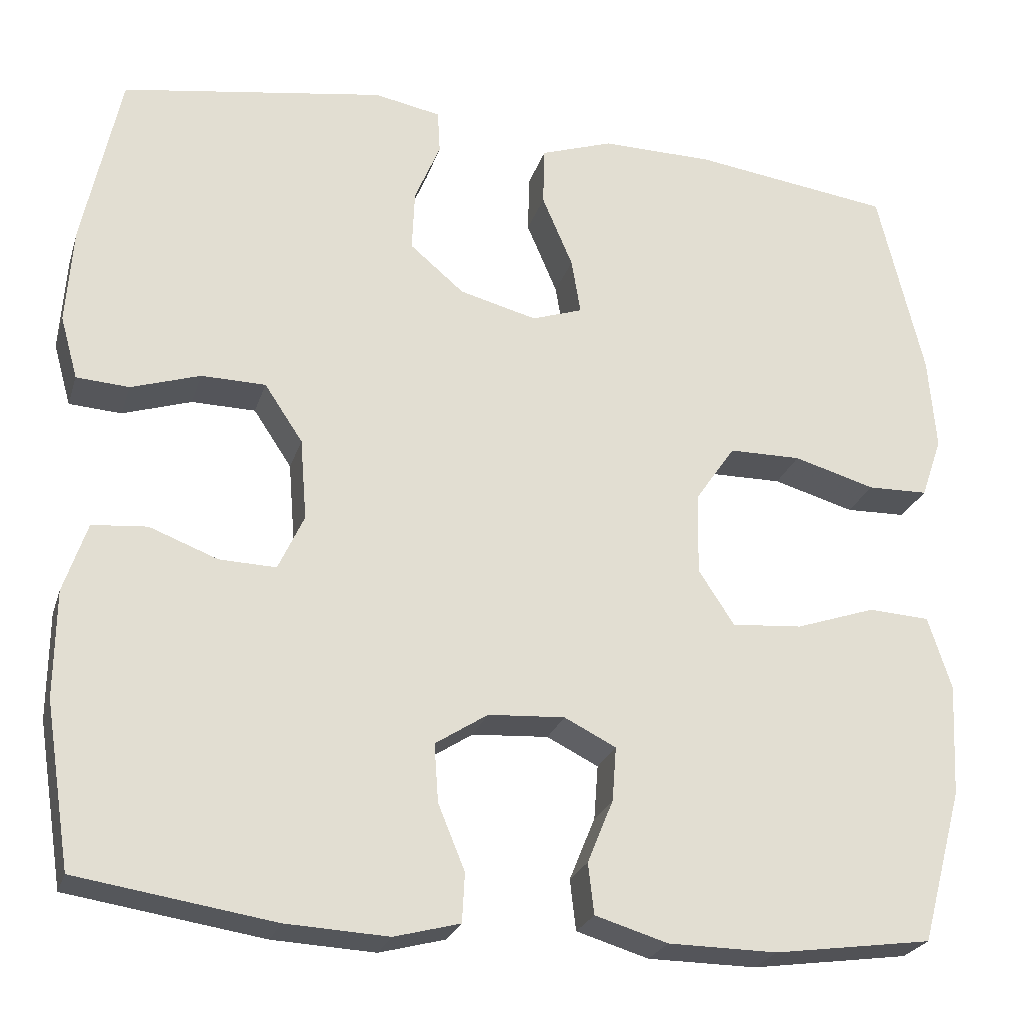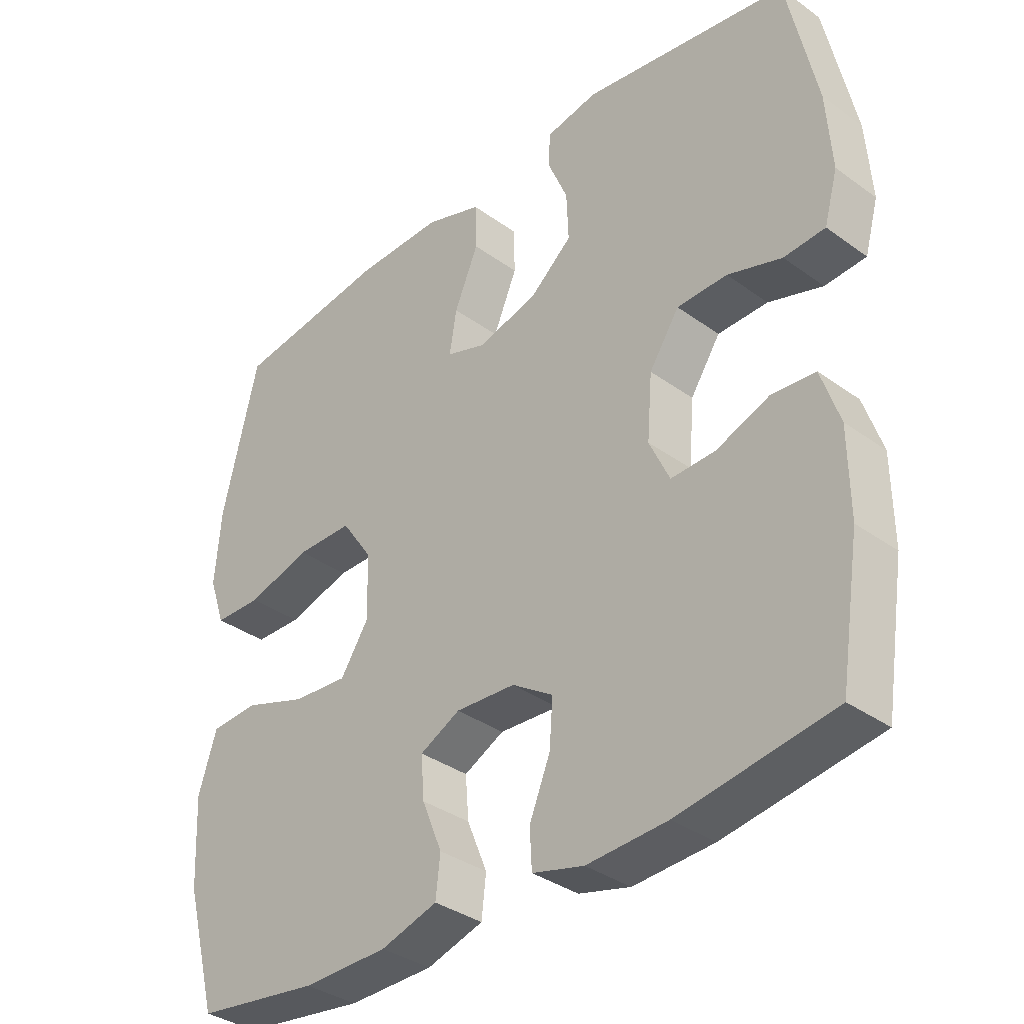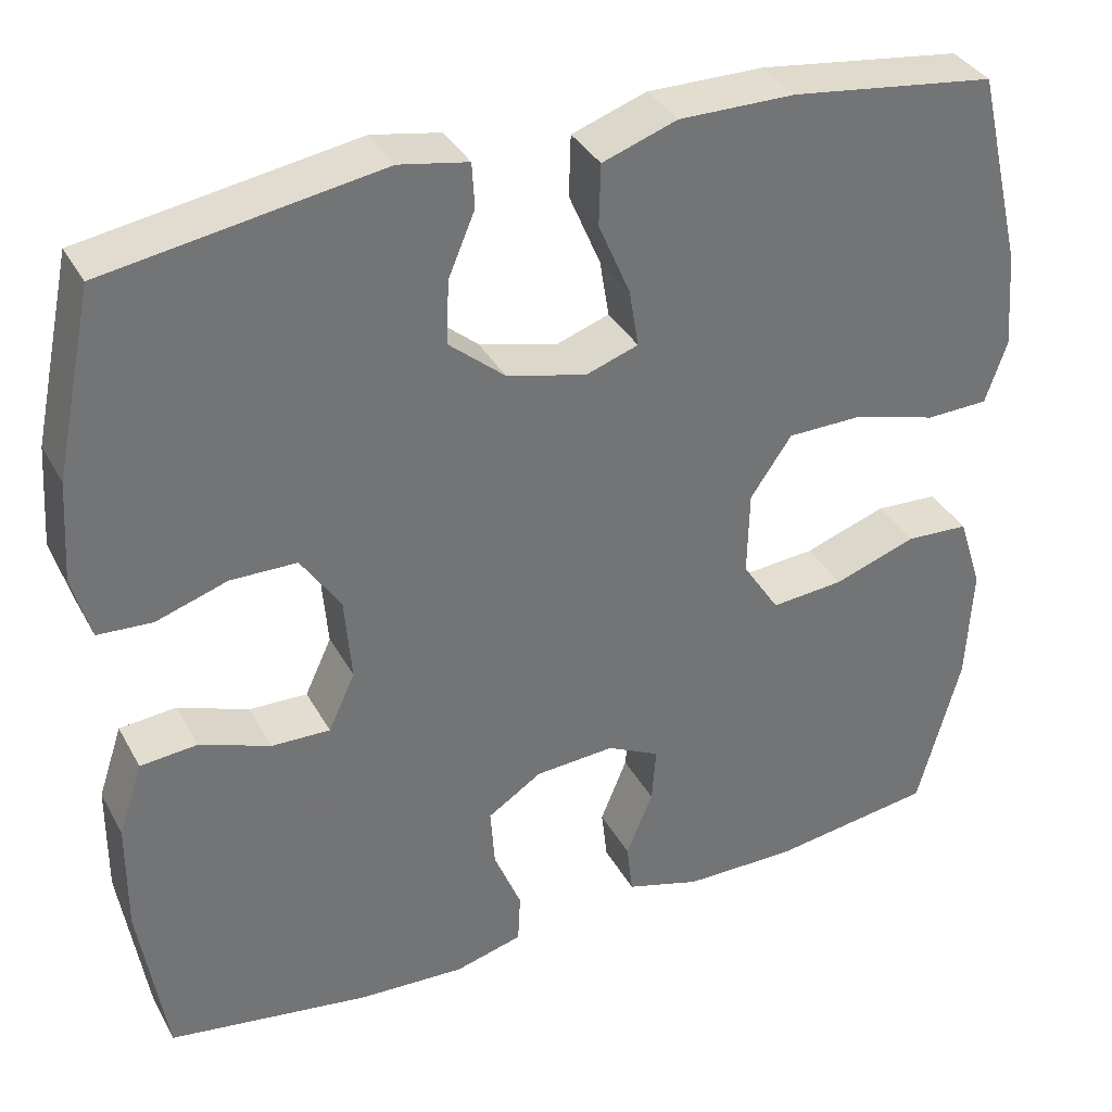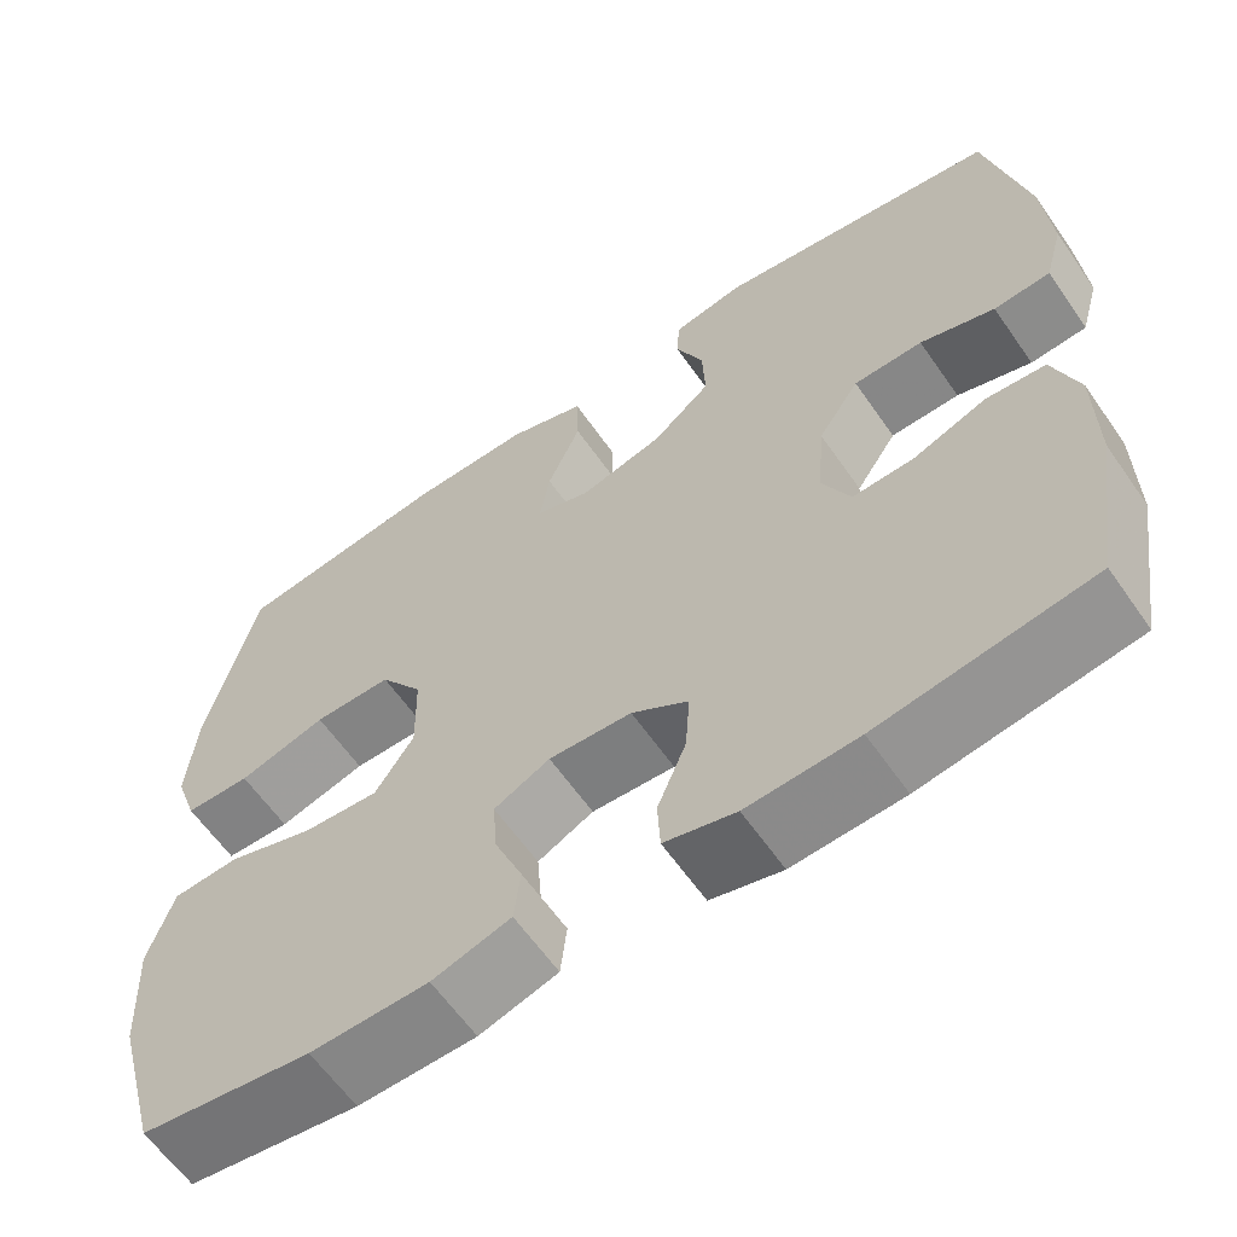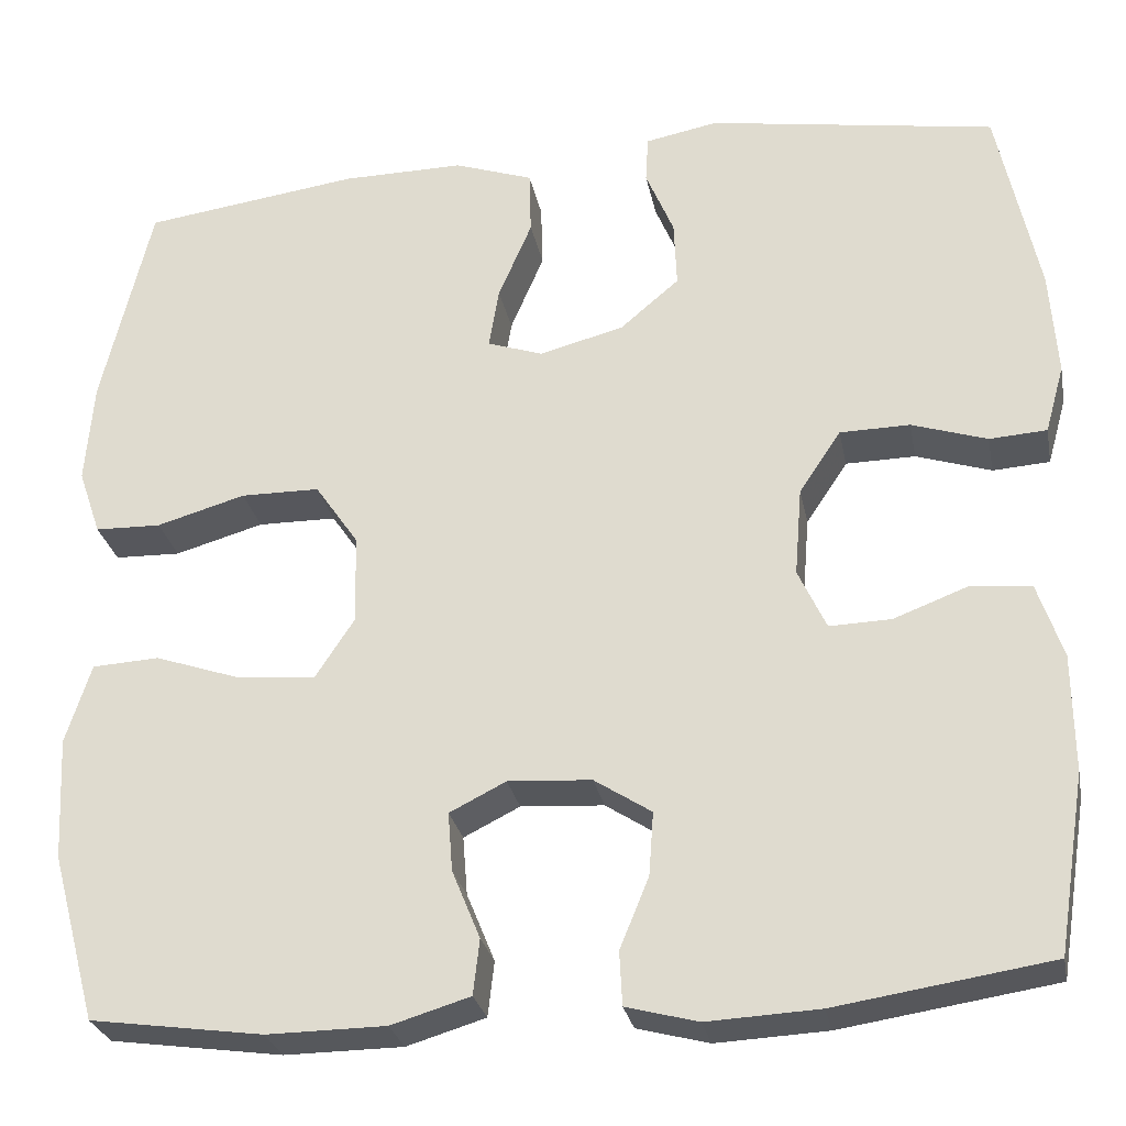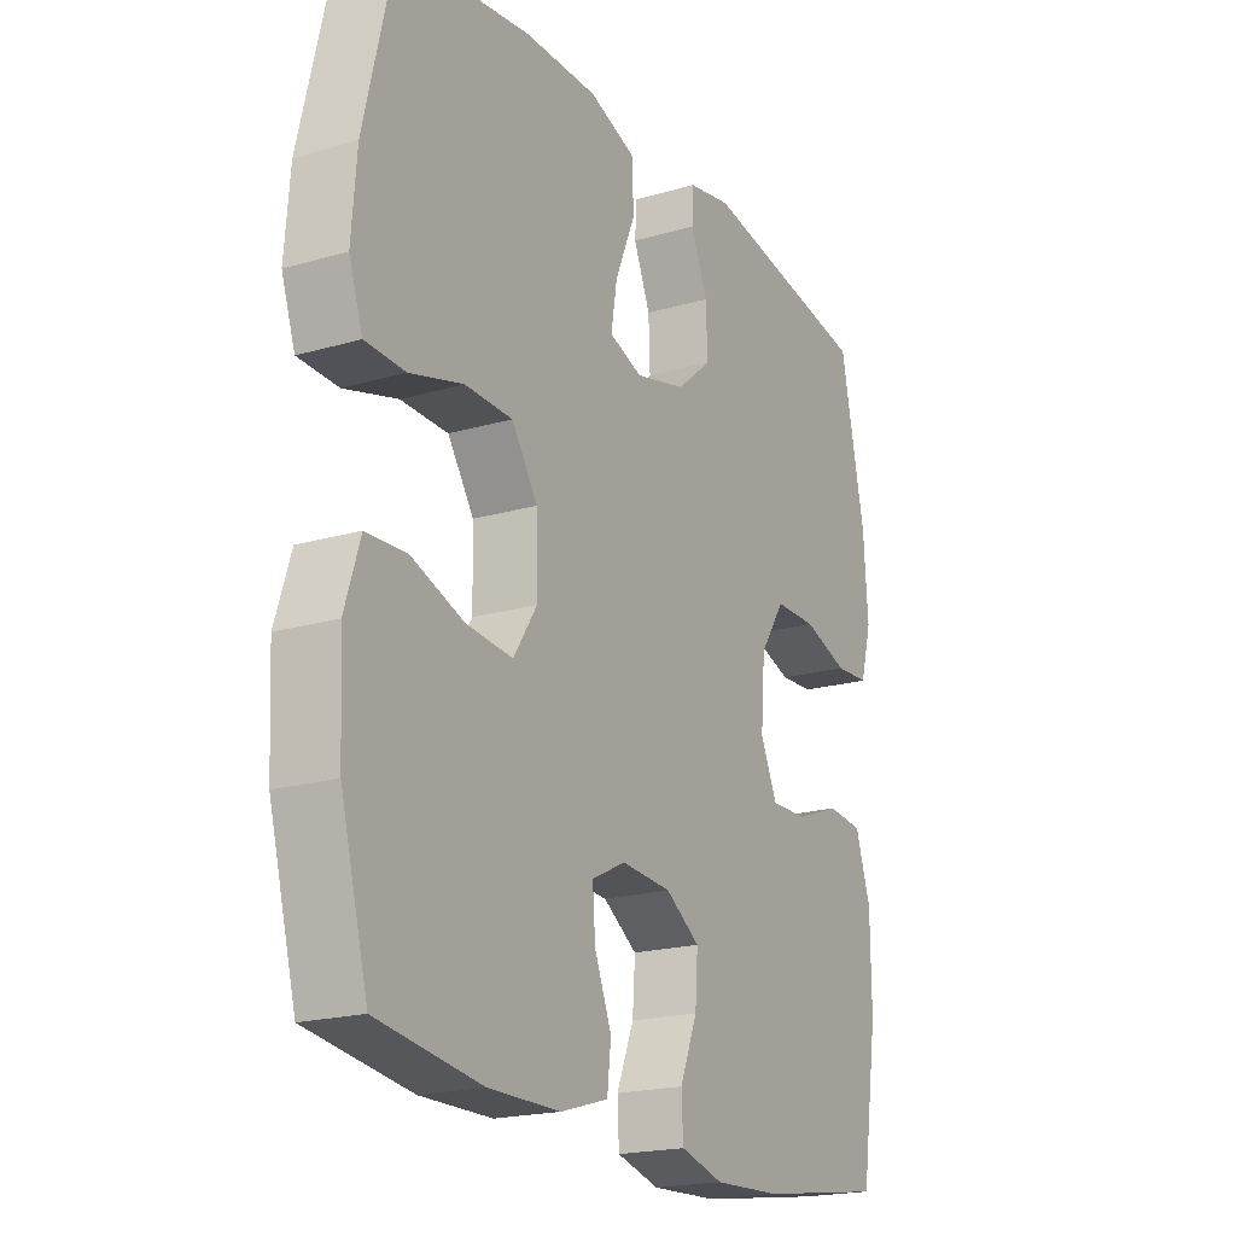
<metadata>
{"format":"obj","ext":"obj","renderer":"f3d","projection":"perspective","resolution":1024,"background":"white","views":[{"elev":-24.8,"azim":164.2,"up":"+Z"},{"elev":-35.5,"azim":46.4,"up":"+Z"},{"elev":35.7,"azim":154.5,"up":"+Z"},{"elev":-61.8,"azim":34.8,"up":"+Z"},{"elev":-27.7,"azim":11.0,"up":"+Z"},{"elev":-20.0,"azim":-61.9,"up":"+Z"}]}
</metadata>
<code>
v 0.5 0.07 0.5
v 0.545 0.07 0.286
v 0.553 0.07 0.169
v 0.532 0.07 0.094
v 0.469 0.07 0.09
v 0.386 0.07 0.117
v 0.309 0.07 0.116
v 0.263 0.07 0.047
v 0.255 0.07 -0.051
v 0.286 0.07 -0.118
v 0.354 0.07 -0.116
v 0.436 0.07 -0.085
v 0.502 0.07 -0.091
v 0.53 0.07 -0.175
v 0.531 0.07 -0.304
v 0.5 0.07 -0.5
v 0.264 0.07 -0.536
v 0.141 0.07 -0.542
v 0.062 0.07 -0.521
v 0.059 0.07 -0.462
v 0.091 0.07 -0.384
v 0.096 0.07 -0.314
v 0.033 0.07 -0.273
v -0.059 0.07 -0.267
v -0.121 0.07 -0.298
v -0.116 0.07 -0.363
v -0.085 0.07 -0.439
v -0.092 0.07 -0.5
v -0.179 0.07 -0.526
v -0.31 0.07 -0.527
v -0.5 0.07 -0.5
v -0.55 0.07 -0.315
v -0.557 0.07 -0.179
v -0.529 0.07 -0.091
v -0.455 0.07 -0.087
v -0.359 0.07 -0.12
v -0.274 0.07 -0.127
v -0.231 0.07 -0.061
v -0.233 0.07 0.038
v -0.281 0.07 0.108
v -0.368 0.07 0.109
v -0.466 0.07 0.081
v -0.539 0.07 0.083
v -0.564 0.07 0.156
v -0.555 0.07 0.269
v -0.5 0.07 0.5
v -0.261 0.07 0.532
v -0.126 0.07 0.533
v -0.039 0.07 0.503
v -0.037 0.07 0.432
v -0.074 0.07 0.345
v -0.085 0.07 0.278
v -0.024 0.07 0.257
v 0.069 0.07 0.281
v 0.134 0.07 0.336
v 0.131 0.07 0.41
v 0.1 0.07 0.484
v 0.103 0.07 0.536
v 0.183 0.07 0.551
v 0.5 0 0.5
v 0.545 0 0.286
v 0.553 0 0.169
v 0.532 0 0.094
v 0.469 0 0.09
v 0.386 0 0.117
v 0.309 0 0.116
v 0.263 0 0.047
v 0.255 0 -0.051
v 0.286 0 -0.118
v 0.354 0 -0.116
v 0.436 0 -0.085
v 0.502 0 -0.091
v 0.53 0 -0.175
v 0.531 0 -0.304
v 0.5 0 -0.5
v 0.264 0 -0.536
v 0.141 0 -0.542
v 0.062 0 -0.521
v 0.059 0 -0.462
v 0.091 0 -0.384
v 0.096 0 -0.314
v 0.033 0 -0.273
v -0.059 0 -0.267
v -0.121 0 -0.298
v -0.116 0 -0.363
v -0.085 0 -0.439
v -0.092 0 -0.5
v -0.179 0 -0.526
v -0.31 0 -0.527
v -0.5 0 -0.5
v -0.55 0 -0.315
v -0.557 0 -0.179
v -0.529 0 -0.091
v -0.455 0 -0.087
v -0.359 0 -0.12
v -0.274 0 -0.127
v -0.231 0 -0.061
v -0.233 0 0.038
v -0.281 0 0.108
v -0.368 0 0.109
v -0.466 0 0.081
v -0.539 0 0.083
v -0.564 0 0.156
v -0.555 0 0.269
v -0.5 0 0.5
v -0.261 0 0.532
v -0.126 0 0.533
v -0.039 0 0.503
v -0.037 0 0.432
v -0.074 0 0.345
v -0.085 0 0.278
v -0.024 0 0.257
v 0.069 0 0.281
v 0.134 0 0.336
v 0.131 0 0.41
v 0.1 0 0.484
v 0.103 0 0.536
v 0.183 0 0.551
f 4 5 6
f 3 4 6
f 2 3 6
f 1 2 6
f 59 1 6
f 58 59 6
f 57 58 6
f 56 57 6
f 55 56 6 7
f 54 55 7 8
f 53 54 8 9
f 52 53 9 10
f 49 50 51
f 48 49 51
f 47 48 51
f 46 47 51
f 45 46 51
f 44 45 51
f 43 44 51
f 42 43 51
f 41 42 51
f 40 41 51 52
f 39 40 52 10
f 34 35 36
f 33 34 36
f 32 33 36
f 31 32 36
f 30 31 36
f 29 30 36
f 28 29 36
f 27 28 36
f 26 27 36
f 25 26 36 37
f 24 25 37 38
f 19 20 21
f 18 19 21
f 17 18 21
f 16 17 21
f 15 16 21
f 14 15 21
f 13 14 21
f 12 13 21
f 11 12 21
f 10 11 21 22
f 38 39 10
f 24 38 10
f 23 24 10
f 10 22 23
f 65 64 63
f 65 63 62
f 65 62 61
f 65 61 60
f 65 60 118
f 65 118 117
f 65 117 116
f 65 116 115
f 66 65 115 114
f 67 66 114 113
f 68 67 113 112
f 69 68 112 111
f 110 109 108
f 110 108 107
f 110 107 106
f 110 106 105
f 110 105 104
f 110 104 103
f 110 103 102
f 110 102 101
f 110 101 100
f 111 110 100 99
f 69 111 99 98
f 95 94 93
f 95 93 92
f 95 92 91
f 95 91 90
f 95 90 89
f 95 89 88
f 95 88 87
f 95 87 86
f 95 86 85
f 96 95 85 84
f 97 96 84 83
f 80 79 78
f 80 78 77
f 80 77 76
f 80 76 75
f 80 75 74
f 80 74 73
f 80 73 72
f 80 72 71
f 80 71 70
f 81 80 70 69
f 69 98 97
f 69 97 83
f 69 83 82
f 82 81 69
f 1 60 61 2
f 2 61 62 3
f 3 62 63 4
f 4 63 64 5
f 5 64 65 6
f 6 65 66 7
f 7 66 67 8
f 8 67 68 9
f 9 68 69 10
f 10 69 70 11
f 11 70 71 12
f 12 71 72 13
f 13 72 73 14
f 14 73 74 15
f 15 74 75 16
f 16 75 76 17
f 17 76 77 18
f 18 77 78 19
f 19 78 79 20
f 20 79 80 21
f 21 80 81 22
f 22 81 82 23
f 23 82 83 24
f 24 83 84 25
f 25 84 85 26
f 26 85 86 27
f 27 86 87 28
f 28 87 88 29
f 29 88 89 30
f 30 89 90 31
f 31 90 91 32
f 32 91 92 33
f 33 92 93 34
f 34 93 94 35
f 35 94 95 36
f 36 95 96 37
f 37 96 97 38
f 38 97 98 39
f 39 98 99 40
f 40 99 100 41
f 41 100 101 42
f 42 101 102 43
f 43 102 103 44
f 44 103 104 45
f 45 104 105 46
f 46 105 106 47
f 47 106 107 48
f 48 107 108 49
f 49 108 109 50
f 50 109 110 51
f 51 110 111 52
f 52 111 112 53
f 53 112 113 54
f 54 113 114 55
f 55 114 115 56
f 56 115 116 57
f 57 116 117 58
f 58 117 118 59
f 59 118 60 1

</code>
